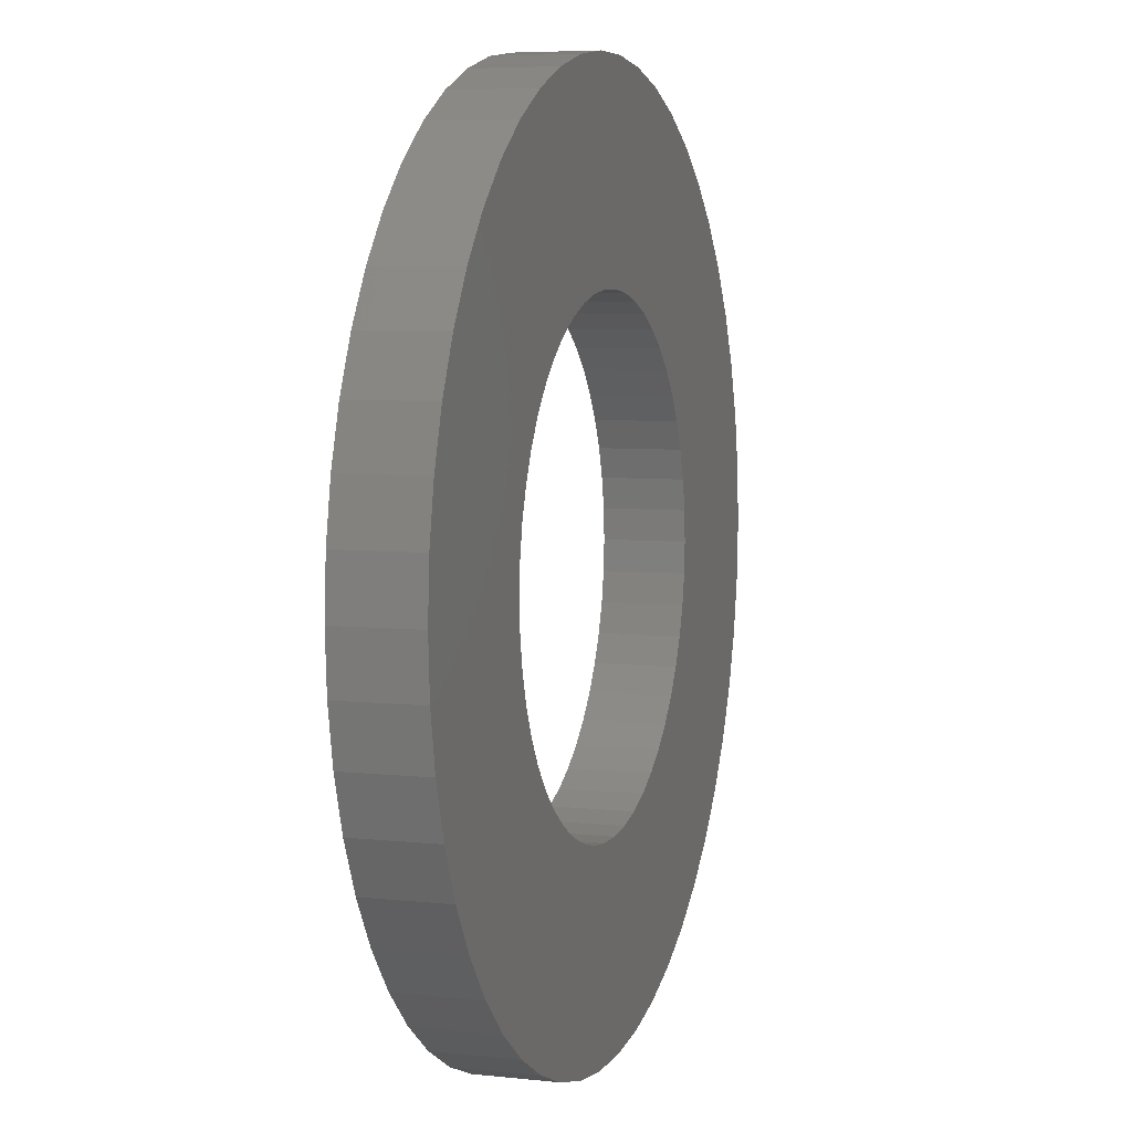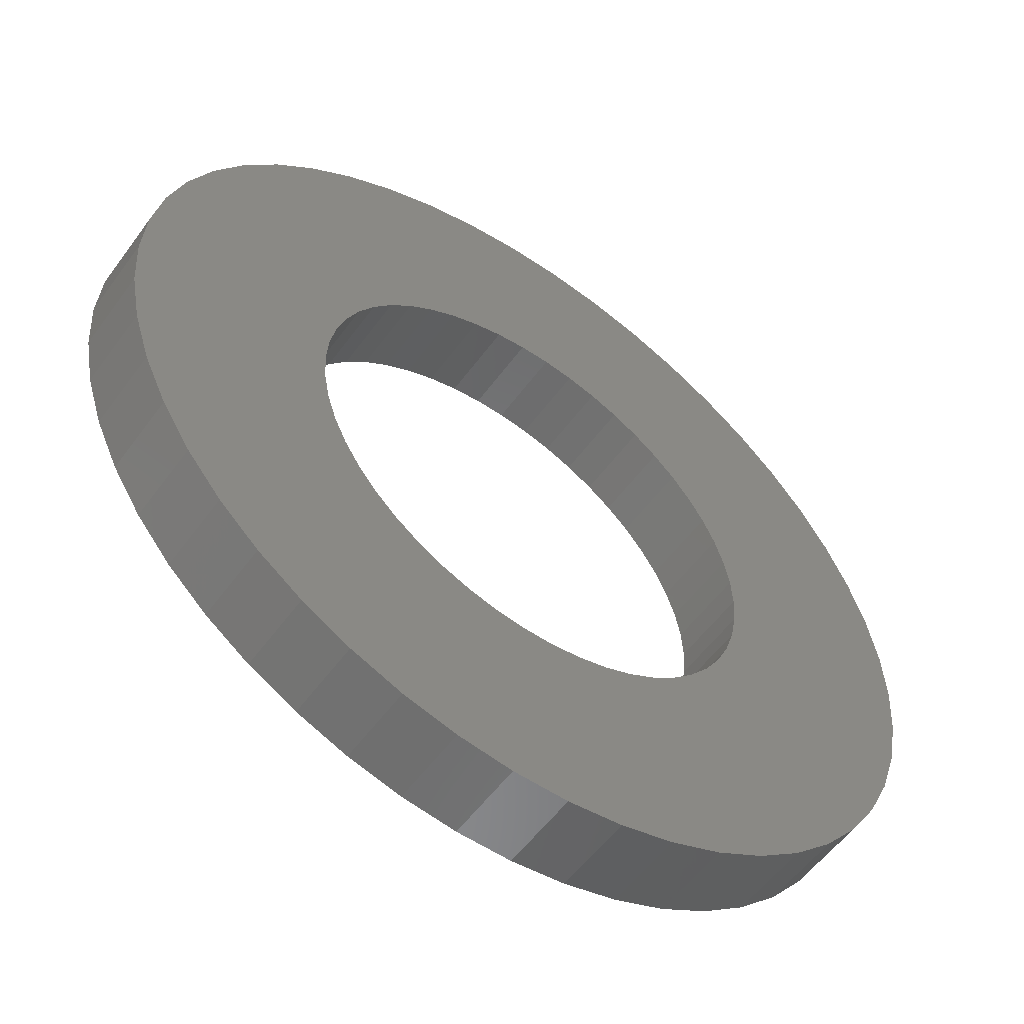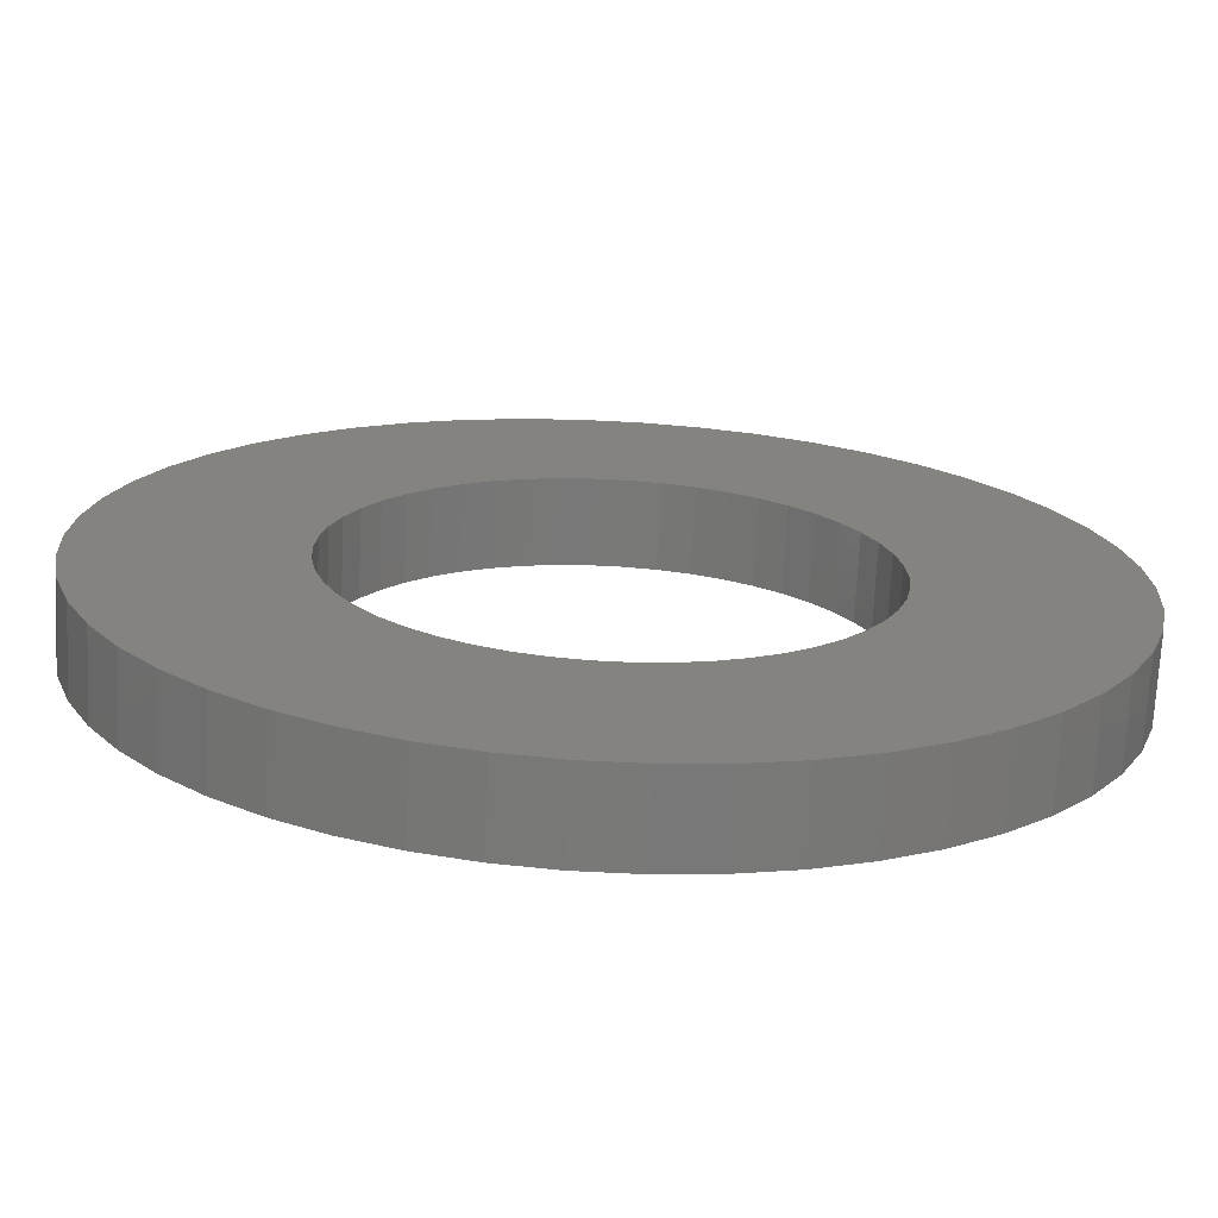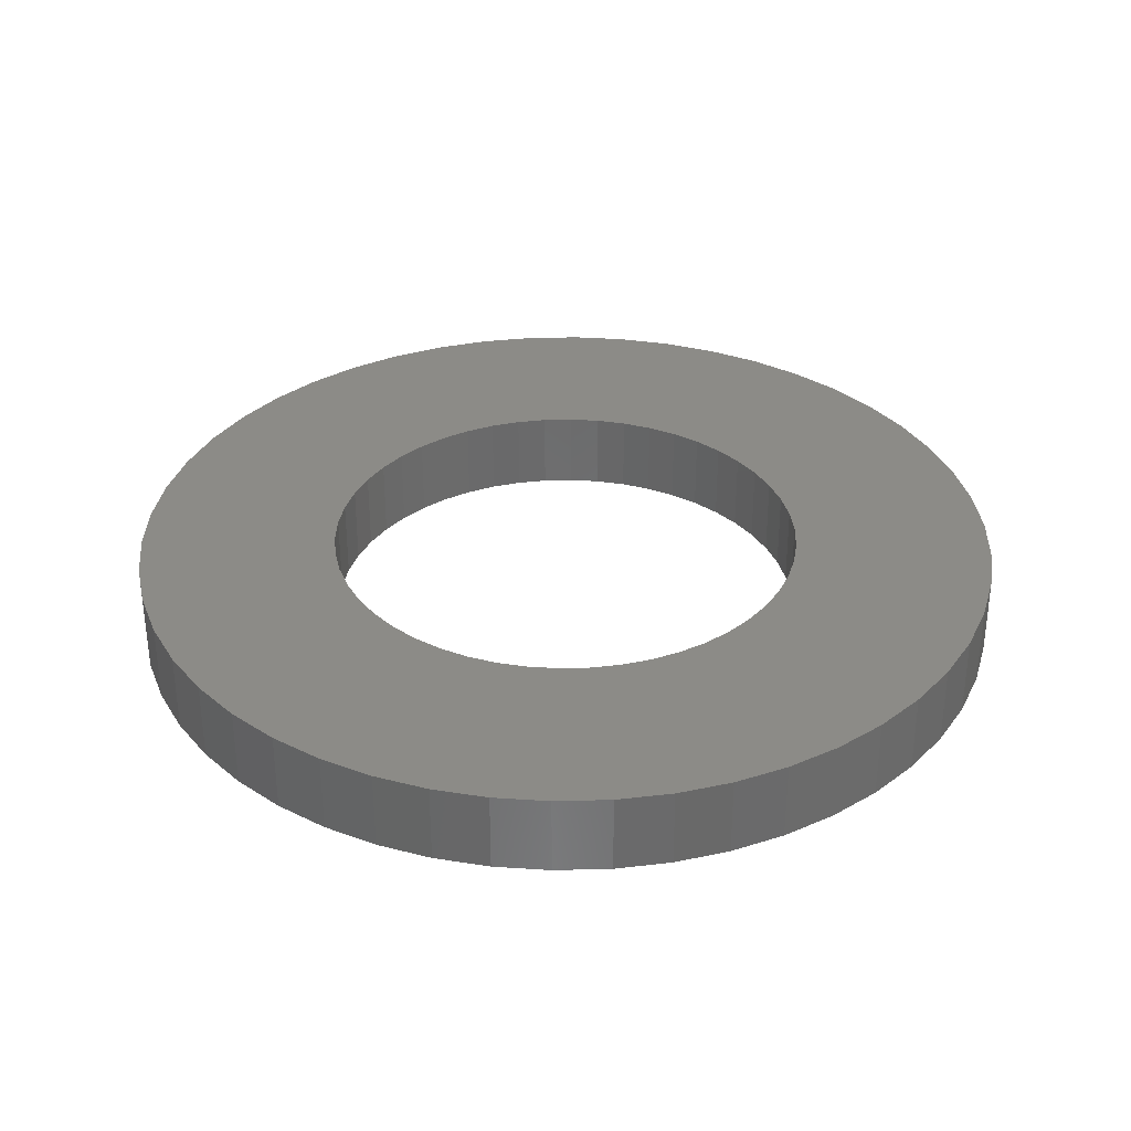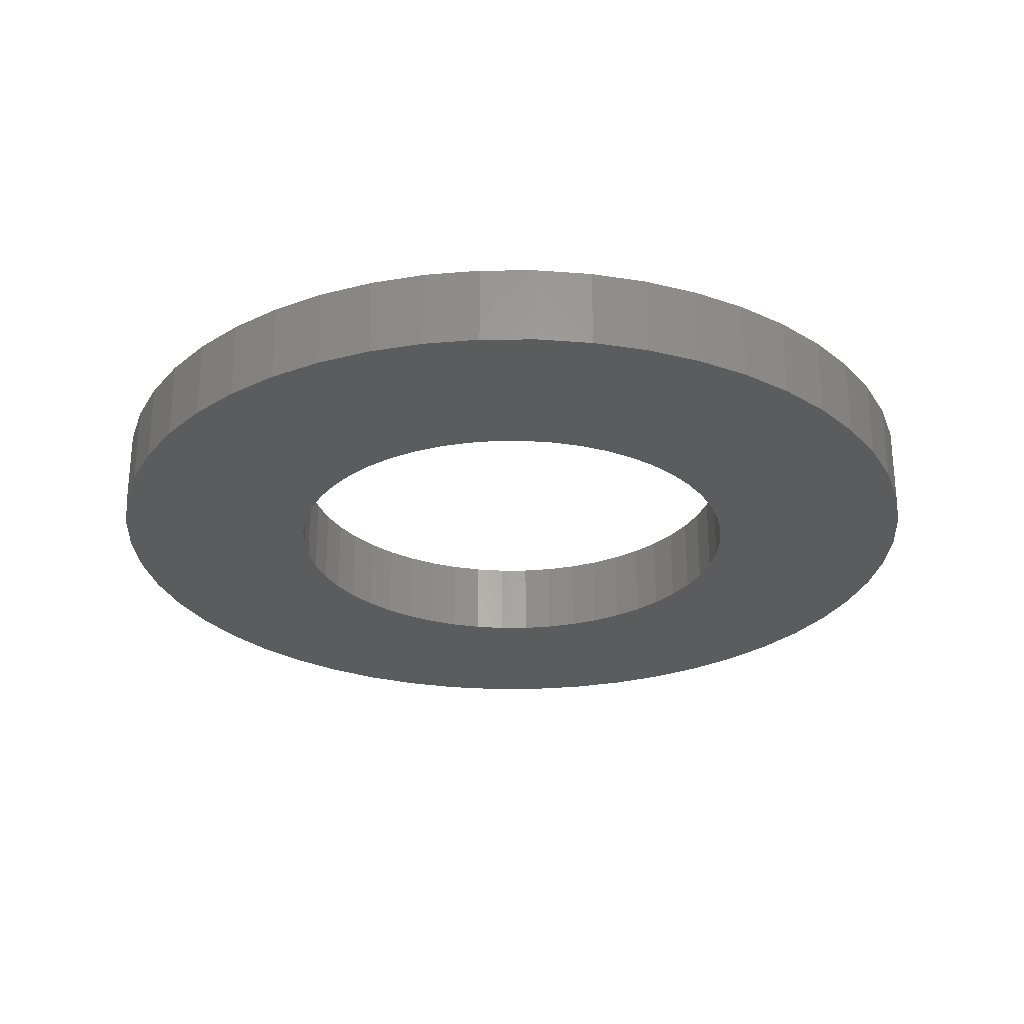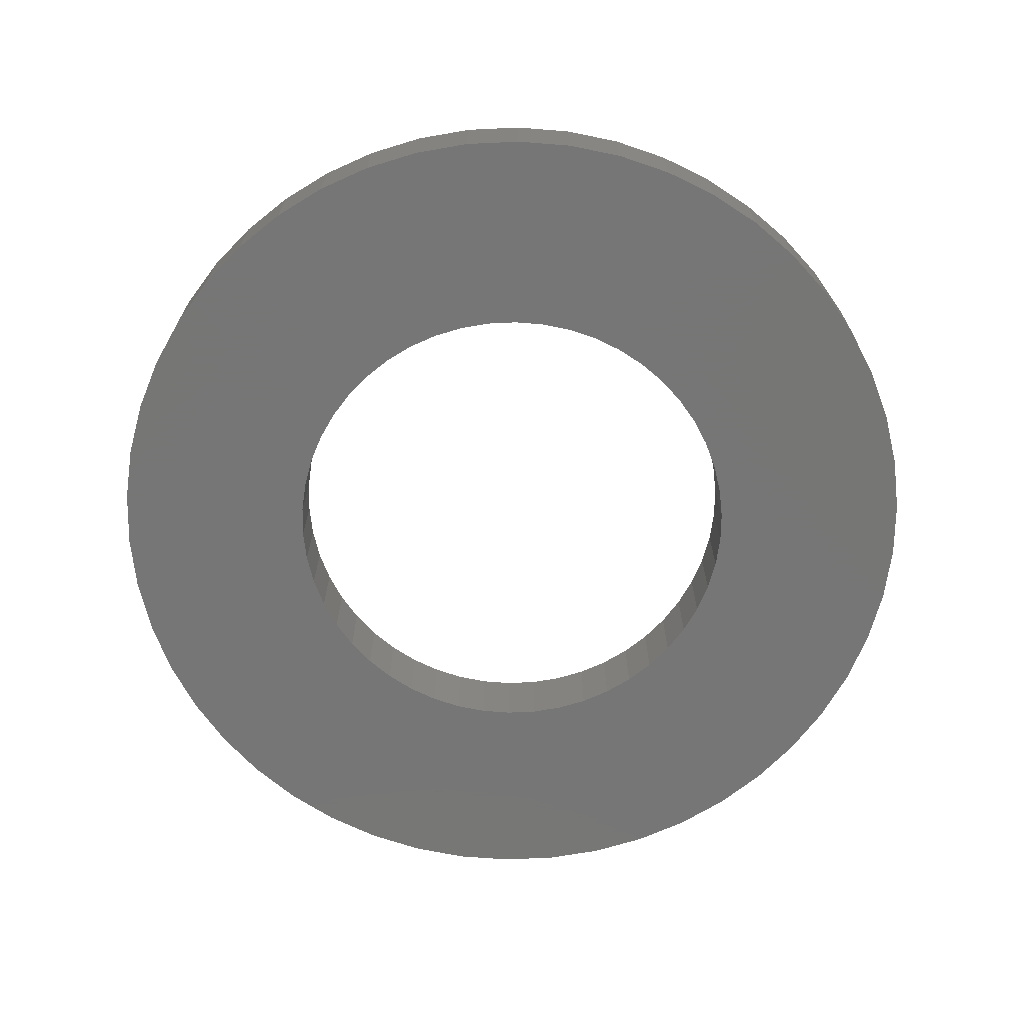
<metadata>
{"format":"stl","ext":"stl","renderer":"f3d","projection":"perspective","resolution":1024,"background":"white","views":[{"elev":6.1,"azim":-71.9,"up":"+Y"},{"elev":-55.5,"azim":144.4,"up":"+Y"},{"elev":-71.5,"azim":177.1,"up":"+Y"},{"elev":33.3,"azim":48.4,"up":"+Z"},{"elev":-27.4,"azim":144.5,"up":"+Z"},{"elev":-68.8,"azim":96.3,"up":"+Z"}]}
</metadata>
<code>
# stl→obj: 200 verts, 400 faces
v 5.5 0 0.5
v 5.457 0.6893 -0.5
v 5.457 0.6893 0.5
v 5.5 0 -0.5
v -5.5 0 -0.5
v -5.457 0.6893 0.5
v -5.457 0.6893 -0.5
v -5.5 0 0.5
v 0.3453 5.489 -0.5
v -0.3453 5.489 0.5
v 0.3453 5.489 0.5
v -0.3453 5.489 -0.5
v -0.3453 -5.489 -0.5
v 0.3453 -5.489 0.5
v -0.3453 -5.489 0.5
v 0.3453 -5.489 -0.5
v 4.009 3.765 -0.5
v 3.506 4.238 0.5
v 4.009 3.765 0.5
v 3.506 4.238 -0.5
v -3.506 4.238 -0.5
v -4.009 3.765 0.5
v -3.506 4.238 0.5
v -4.009 3.765 -0.5
v -1.7 5.231 -0.5
v -2.342 4.977 0.5
v -1.7 5.231 0.5
v -2.342 4.977 -0.5
v 4.009 -3.765 0.5
v 4.45 -3.233 -0.5
v 4.45 -3.233 0.5
v 4.009 -3.765 -0.5
v 5.114 2.025 0.5
v 4.82 2.65 -0.5
v 4.82 2.65 0.5
v 5.114 2.025 -0.5
v 2.342 4.977 -0.5
v 1.7 5.231 0.5
v 2.342 4.977 0.5
v 1.7 5.231 -0.5
v 1.031 5.403 0.5
v 1.031 5.403 -0.5
v 2.947 4.644 -0.5
v 2.947 4.644 0.5
v -5.114 2.025 -0.5
v -4.82 2.65 0.5
v -4.82 2.65 -0.5
v -5.114 2.025 0.5
v -4.45 3.233 -0.5
v -4.45 3.233 0.5
v 3 0 0.5
v 2.976 0.376 0.5
v 5.327 1.368 0.5
v 5.457 -0.6893 0.5
v 2.906 0.7461 0.5
v 2.976 -0.376 0.5
v 2.789 1.104 0.5
v 5.327 -1.368 0.5
v 2.629 1.445 0.5
v 4.45 3.233 0.5
v 2.906 -0.7461 0.5
v 2.427 1.763 0.5
v 5.114 -2.025 0.5
v 2.187 2.054 0.5
v 2.789 -1.104 0.5
v 4.82 -2.65 0.5
v 1.912 2.312 0.5
v 1.607 2.533 0.5
v 1.277 2.714 0.5
v 0.9271 2.853 0.5
v 0.5621 2.947 0.5
v 0.1884 2.994 0.5
v -0.1884 2.994 0.5
v -0.5621 2.947 0.5
v -1.031 5.403 0.5
v -0.9271 2.853 0.5
v -1.277 2.714 0.5
v -1.607 2.533 0.5
v -2.947 4.644 0.5
v -1.912 2.312 0.5
v -2.187 2.054 0.5
v -2.427 1.763 0.5
v -2.629 1.445 0.5
v -2.789 1.104 0.5
v 2.629 -1.445 0.5
v 2.427 -1.763 0.5
v 2.187 -2.054 0.5
v 3.506 -4.238 0.5
v 1.912 -2.312 0.5
v 2.947 -4.644 0.5
v 1.607 -2.533 0.5
v 2.342 -4.977 0.5
v 1.277 -2.714 0.5
v 1.7 -5.231 0.5
v 0.9271 -2.853 0.5
v 1.031 -5.403 0.5
v 0.5621 -2.947 0.5
v 0.1884 -2.994 0.5
v -0.1884 -2.994 0.5
v -0.5621 -2.947 0.5
v -1.031 -5.403 0.5
v -0.9271 -2.853 0.5
v -1.7 -5.231 0.5
v -1.277 -2.714 0.5
v -2.342 -4.977 0.5
v -1.607 -2.533 0.5
v -2.947 -4.644 0.5
v -1.912 -2.312 0.5
v -3.506 -4.238 0.5
v -2.187 -2.054 0.5
v -4.009 -3.765 0.5
v -2.427 -1.763 0.5
v -4.45 -3.233 0.5
v -2.629 -1.445 0.5
v -4.82 -2.65 0.5
v -2.789 -1.104 0.5
v -5.114 -2.025 0.5
v -2.906 -0.7461 0.5
v -5.327 -1.368 0.5
v -2.976 -0.376 0.5
v -5.457 -0.6893 0.5
v -3 0 0.5
v -2.906 0.7461 0.5
v -5.327 1.368 0.5
v -2.976 0.376 0.5
v -1.031 5.403 -0.5
v 3 0 -0.5
v 5.457 -0.6893 -0.5
v 2.976 -0.376 -0.5
v 5.327 -1.368 -0.5
v 2.906 -0.7461 -0.5
v 5.114 -2.025 -0.5
v 2.976 0.376 -0.5
v 2.789 -1.104 -0.5
v 4.82 -2.65 -0.5
v 5.327 1.368 -0.5
v 2.629 -1.445 -0.5
v 2.906 0.7461 -0.5
v 2.427 -1.763 -0.5
v 2.187 -2.054 -0.5
v 3.506 -4.238 -0.5
v 2.789 1.104 -0.5
v 1.912 -2.312 -0.5
v 2.947 -4.644 -0.5
v 1.607 -2.533 -0.5
v 2.342 -4.977 -0.5
v 1.277 -2.714 -0.5
v 1.7 -5.231 -0.5
v 0.9271 -2.853 -0.5
v 1.031 -5.403 -0.5
v 0.5621 -2.947 -0.5
v 0.1884 -2.994 -0.5
v -0.1884 -2.994 -0.5
v -0.5621 -2.947 -0.5
v -1.031 -5.403 -0.5
v -0.9271 -2.853 -0.5
v -1.7 -5.231 -0.5
v -1.277 -2.714 -0.5
v -2.342 -4.977 -0.5
v -1.607 -2.533 -0.5
v -2.947 -4.644 -0.5
v -1.912 -2.312 -0.5
v -3.506 -4.238 -0.5
v -2.187 -2.054 -0.5
v -4.009 -3.765 -0.5
v -2.427 -1.763 -0.5
v -4.45 -3.233 -0.5
v -2.629 -1.445 -0.5
v -4.82 -2.65 -0.5
v -2.789 -1.104 -0.5
v 2.629 1.445 -0.5
v 4.45 3.233 -0.5
v 2.427 1.763 -0.5
v 2.187 2.054 -0.5
v 1.912 2.312 -0.5
v 1.607 2.533 -0.5
v 1.277 2.714 -0.5
v 0.9271 2.853 -0.5
v 0.5621 2.947 -0.5
v 0.1884 2.994 -0.5
v -0.1884 2.994 -0.5
v -0.5621 2.947 -0.5
v -0.9271 2.853 -0.5
v -1.277 2.714 -0.5
v -1.607 2.533 -0.5
v -2.947 4.644 -0.5
v -1.912 2.312 -0.5
v -2.187 2.054 -0.5
v -2.427 1.763 -0.5
v -2.629 1.445 -0.5
v -2.789 1.104 -0.5
v -2.906 0.7461 -0.5
v -5.327 1.368 -0.5
v -2.976 0.376 -0.5
v -3 0 -0.5
v -5.114 -2.025 -0.5
v -2.906 -0.7461 -0.5
v -5.327 -1.368 -0.5
v -2.976 -0.376 -0.5
v -5.457 -0.6893 -0.5
f 1 2 3
f 2 1 4
f 5 6 7
f 6 5 8
f 9 10 11
f 10 9 12
f 13 14 15
f 14 13 16
f 17 18 19
f 18 17 20
f 21 22 23
f 22 21 24
f 25 26 27
f 26 25 28
f 29 30 31
f 30 29 32
f 33 34 35
f 34 33 36
f 37 38 39
f 38 37 40
f 40 41 38
f 41 40 42
f 43 39 44
f 39 43 37
f 45 46 47
f 46 45 48
f 49 22 24
f 22 49 50
f 51 1 3
f 52 3 53
f 1 51 54
f 55 53 33
f 56 54 51
f 57 33 35
f 54 56 58
f 59 35 60
f 61 58 56
f 62 60 19
f 58 61 63
f 64 19 18
f 65 63 61
f 63 65 66
f 3 52 51
f 67 18 44
f 53 55 52
f 33 57 55
f 35 59 57
f 60 62 59
f 68 44 39
f 19 64 62
f 18 67 64
f 69 39 38
f 44 68 67
f 39 69 68
f 70 38 41
f 38 70 69
f 41 71 70
f 11 71 41
f 11 72 71
f 11 73 72
f 10 73 11
f 10 74 73
f 75 74 10
f 74 75 76
f 27 76 75
f 76 27 77
f 26 77 27
f 77 26 78
f 79 78 26
f 78 79 80
f 23 80 79
f 80 23 81
f 22 81 23
f 81 22 82
f 50 82 22
f 82 50 83
f 46 83 50
f 83 46 84
f 85 66 65
f 66 85 31
f 86 31 85
f 31 86 29
f 87 29 86
f 29 87 88
f 89 88 87
f 88 89 90
f 91 90 89
f 90 91 92
f 93 92 91
f 92 93 94
f 95 94 93
f 94 95 96
f 97 96 95
f 97 14 96
f 98 14 97
f 99 14 98
f 99 15 14
f 100 15 99
f 101 100 102
f 100 101 15
f 103 102 104
f 105 104 106
f 102 103 101
f 107 106 108
f 109 108 110
f 104 105 103
f 111 110 112
f 113 112 114
f 115 114 116
f 117 116 118
f 106 107 105
f 119 118 120
f 121 120 122
f 48 84 46
f 108 109 107
f 84 48 123
f 110 111 109
f 124 123 48
f 112 113 111
f 123 124 125
f 114 115 113
f 6 125 124
f 116 117 115
f 125 6 122
f 118 119 117
f 8 122 6
f 120 121 119
f 122 8 121
f 12 75 10
f 75 12 126
f 127 4 128
f 129 128 130
f 4 127 2
f 131 130 132
f 133 2 127
f 134 132 135
f 2 133 136
f 137 135 30
f 138 136 133
f 139 30 32
f 136 138 36
f 140 32 141
f 142 36 138
f 36 142 34
f 128 129 127
f 143 141 144
f 130 131 129
f 132 134 131
f 135 137 134
f 30 139 137
f 145 144 146
f 32 140 139
f 141 143 140
f 147 146 148
f 144 145 143
f 146 147 145
f 149 148 150
f 148 149 147
f 150 151 149
f 16 151 150
f 16 152 151
f 16 153 152
f 13 153 16
f 13 154 153
f 155 154 13
f 154 155 156
f 157 156 155
f 156 157 158
f 159 158 157
f 158 159 160
f 161 160 159
f 160 161 162
f 163 162 161
f 162 163 164
f 165 164 163
f 164 165 166
f 167 166 165
f 166 167 168
f 169 168 167
f 168 169 170
f 171 34 142
f 34 171 172
f 173 172 171
f 172 173 17
f 174 17 173
f 17 174 20
f 175 20 174
f 20 175 43
f 176 43 175
f 43 176 37
f 177 37 176
f 37 177 40
f 178 40 177
f 40 178 42
f 179 42 178
f 179 9 42
f 180 9 179
f 181 9 180
f 181 12 9
f 182 12 181
f 126 182 183
f 182 126 12
f 25 183 184
f 28 184 185
f 183 25 126
f 186 185 187
f 21 187 188
f 184 28 25
f 24 188 189
f 49 189 190
f 47 190 191
f 45 191 192
f 185 186 28
f 193 192 194
f 7 194 195
f 196 170 169
f 187 21 186
f 170 196 197
f 188 24 21
f 198 197 196
f 189 49 24
f 197 198 199
f 190 47 49
f 200 199 198
f 191 45 47
f 199 200 195
f 192 193 45
f 5 195 200
f 194 7 193
f 195 5 7
f 16 96 14
f 96 16 150
f 148 92 94
f 92 148 146
f 53 36 33
f 36 53 136
f 3 136 53
f 136 3 2
f 60 17 19
f 17 60 172
f 35 172 60
f 172 35 34
f 42 11 41
f 11 42 9
f 20 44 18
f 44 20 43
f 47 50 49
f 50 47 46
f 193 48 45
f 48 193 124
f 7 124 193
f 124 7 6
f 28 79 26
f 79 28 186
f 186 23 79
f 23 186 21
f 126 27 75
f 27 126 25
f 54 4 1
f 4 54 128
f 146 90 92
f 90 146 144
f 141 29 88
f 29 141 32
f 66 132 63
f 132 66 135
f 169 117 196
f 117 169 115
f 63 130 58
f 130 63 132
f 31 135 66
f 135 31 30
f 198 121 200
f 121 198 119
f 200 8 5
f 8 200 121
f 196 119 198
f 119 196 117
f 150 94 96
f 94 150 148
f 58 128 54
f 128 58 130
f 144 88 90
f 88 144 141
f 155 15 101
f 15 155 13
f 159 103 105
f 103 159 157
f 157 101 103
f 101 157 155
f 165 113 167
f 113 165 111
f 165 109 111
f 109 165 163
f 167 115 169
f 115 167 113
f 161 105 107
f 105 161 159
f 163 107 109
f 107 163 161
f 123 191 84
f 191 123 192
f 171 62 173
f 62 171 59
f 178 69 70
f 69 178 177
f 184 76 77
f 76 184 183
f 84 190 83
f 190 84 191
f 131 56 129
f 56 131 61
f 133 55 138
f 55 133 52
f 175 64 67
f 64 175 174
f 176 67 68
f 67 176 175
f 82 188 81
f 188 82 189
f 183 74 76
f 74 183 182
f 188 80 81
f 80 188 187
f 127 52 133
f 52 127 51
f 173 64 174
f 64 173 62
f 181 72 73
f 72 181 180
f 179 70 71
f 70 179 178
f 177 68 69
f 68 177 176
f 122 194 125
f 194 122 195
f 83 189 82
f 189 83 190
f 182 73 74
f 73 182 181
f 187 78 80
f 78 187 185
f 185 77 78
f 77 185 184
f 129 51 127
f 51 129 56
f 112 168 114
f 168 112 166
f 151 98 97
f 98 151 152
f 147 95 93
f 95 147 149
f 142 59 171
f 59 142 57
f 138 57 142
f 57 138 55
f 180 71 72
f 71 180 179
f 125 192 123
f 192 125 194
f 137 65 134
f 65 137 85
f 134 61 131
f 61 134 65
f 140 89 87
f 89 140 143
f 140 86 139
f 86 140 87
f 139 85 137
f 85 139 86
f 154 102 100
f 102 154 156
f 120 195 122
f 195 120 199
f 114 170 116
f 170 114 168
f 162 110 108
f 110 162 164
f 149 97 95
f 97 149 151
f 143 91 89
f 91 143 145
f 145 93 91
f 93 145 147
f 160 108 106
f 108 160 162
f 156 104 102
f 104 156 158
f 152 99 98
f 99 152 153
f 158 106 104
f 106 158 160
f 153 100 99
f 100 153 154
f 116 197 118
f 197 116 170
f 118 199 120
f 199 118 197
f 110 166 112
f 166 110 164

</code>
